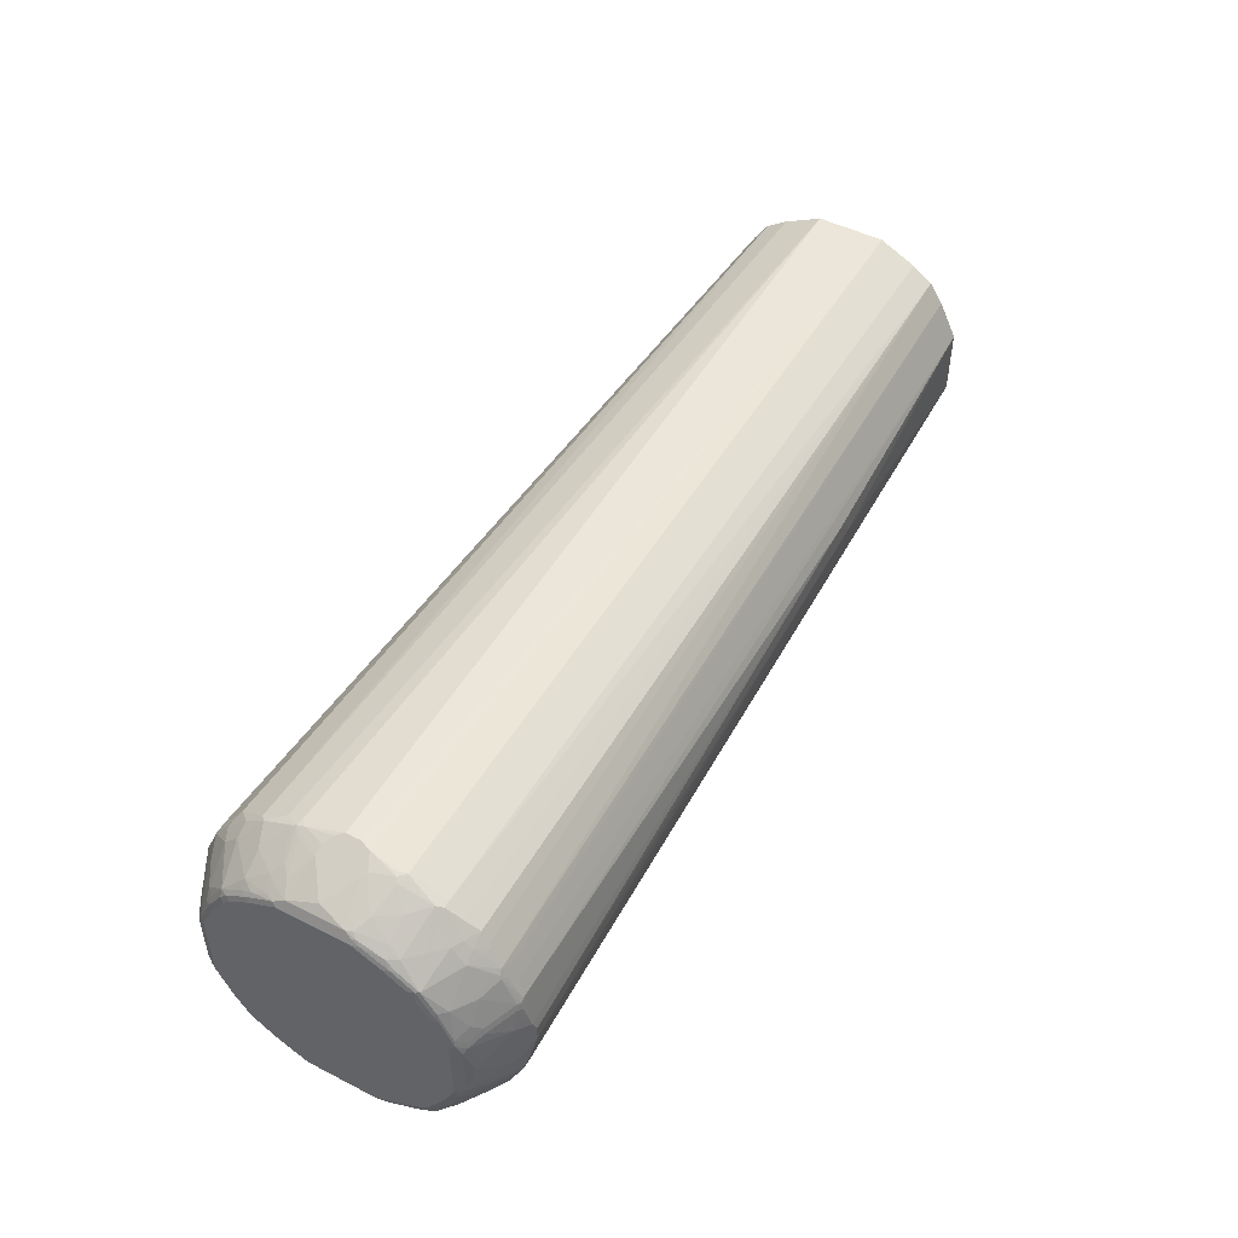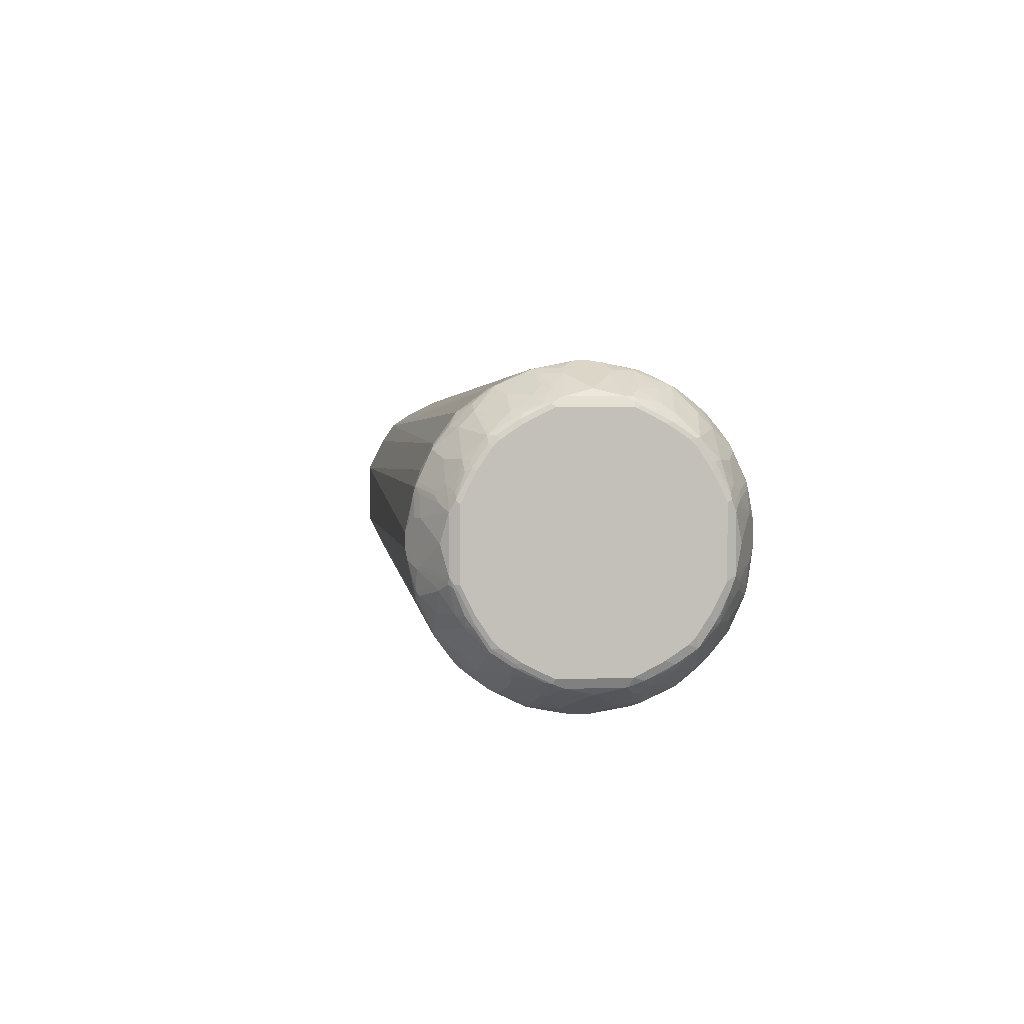
<metadata>
{"format":"obj","ext":"obj","renderer":"f3d","projection":"perspective","resolution":1024,"background":"white","views":[{"elev":48.9,"azim":119.5,"up":"+Z"},{"elev":3.3,"azim":81.3,"up":"+Z"}]}
</metadata>
<code>
v 0.8428 0.01015 -0.2336
v 0.8428 0.06091 -0.2234
v 0.8513 0.06937 -0.2217
v 0.8529 0.06091 -0.2234
v 0.8632 0.03045 -0.2234
v 0.8767 0.03384 -0.2166
v 0.9173 0.003384 -0.1963
v 0.8428 -0.01015 -0.2336
v -0.4628 0.05076 -0.1828
v 0.8416 0.07106 -0.2209
v 0.8428 0.09136 -0.2132
v 0.8581 0.07614 -0.2183
v 0.8665 0.06429 -0.2166
v 0.9071 0.05414 -0.1963
v 0.9275 0.04399 -0.1862
v 0.9105 -0.003384 -0.1997
v 0.8767 -0.02707 -0.2166
v 0.9275 -0.03722 -0.1862
v 0.8632 -0.03045 -0.2234
v 0.8497 -0.02369 -0.2301
v 0.8479 -0.02538 -0.231
v -0.4628 -0.05076 -0.1828
v -0.4628 0.1049 -0.1557
v 0.8394 0.1185 -0.1997
v 0.8394 0.09813 -0.2098
v 0.8497 0.1185 -0.1997
v 0.8564 0.1252 -0.1963
v 0.8529 0.1117 -0.2031
v 0.8665 0.115 -0.1963
v 0.8885 0.1066 -0.1878
v 0.8987 0.06598 -0.198
v 0.9258 0.05245 -0.1845
v 0.9291 0.06598 -0.1777
v 0.9343 0.05076 -0.1726
v 0.8699 -0.03384 -0.22
v 0.9206 -0.04399 -0.1895
v 0.9309 -0.05414 -0.1794
v 0.8598 -0.06429 -0.22
v 0.8529 -0.06091 -0.2234
v 0.8479 -0.07614 -0.2209
v -0.4628 -0.1049 -0.1557
v 0.8378 -0.09644 -0.2107
v 0.8378 -0.1168 -0.2006
v -0.4628 0.1354 -0.1354
v 0.8462 0.1252 -0.1963
v 0.8462 0.1659 -0.1659
v 0.8581 0.1472 -0.1777
v 0.8784 0.1472 -0.1675
v 0.8683 0.1269 -0.1878
v 0.8784 0.1168 -0.1878
v 0.9089 0.07614 -0.1878
v 0.919 0.1066 -0.1675
v 0.9275 0.09475 -0.1659
v 0.9291 0.1066 -0.1574
v 0.9343 -0.05076 -0.1726
v 0.9343 0.09136 -0.1523
v 0.9004 -0.05414 -0.1997
v 0.919 -0.05327 -0.1878
v 0.8987 -0.06347 -0.198
v 0.9309 -0.09475 -0.1591
v 0.9291 -0.06347 -0.1777
v 0.8581 -0.07362 -0.2183
v 0.8529 -0.07234 -0.2209
v 0.8598 -0.115 -0.1997
v 0.8529 -0.1117 -0.2031
v 0.8529 -0.1185 -0.1997
v -0.4628 -0.1354 -0.1354
v 0.8428 -0.1252 -0.1963
v 0.8529 -0.1252 -0.1963
v -0.4628 0.1557 -0.1049
v 0.8462 0.1963 -0.1252
v 0.8564 0.1963 -0.1252
v 0.8581 0.1777 -0.1472
v 0.8665 0.1659 -0.1557
v 0.8665 0.1557 -0.1659
v 0.8784 0.1675 -0.1472
v 0.9291 0.1371 -0.1371
v 0.8987 0.1269 -0.1675
v 0.9089 0.1168 -0.1675
v 0.9343 -0.09136 -0.1523
v 0.9343 0.1219 -0.132
v 0.9089 -0.07362 -0.1878
v 0.9317 -0.1028 -0.1523
v 0.9291 -0.1041 -0.1574
v 0.919 -0.1041 -0.1675
v 0.8885 -0.1041 -0.1878
v 0.8581 -0.1193 -0.198
v -0.4628 -0.1557 -0.1049
v 0.8428 -0.1523 -0.1764
v 0.8428 -0.1659 -0.1659
v 0.8479 -0.1803 -0.1472
v 0.8428 -0.1963 -0.1252
v 0.8479 -0.1472 -0.1803
v 0.8784 -0.1447 -0.1675
v 0.8581 -0.1447 -0.1777
v -0.4628 0.1828 -0.05076
v 0.8394 0.1997 -0.1185
v 0.8497 0.1997 -0.1185
v 0.8428 0.2132 -0.09136
v 0.8529 0.2031 -0.1117
v 0.8581 0.2183 -0.07614
v 0.8665 0.1963 -0.115
v 0.8784 0.1878 -0.1168
v 0.8683 0.1878 -0.1269
v 0.8987 0.1675 -0.1269
v 0.919 0.1675 -0.1066
v 0.9291 0.1574 -0.1066
v 0.9343 0.132 -0.1219
v 0.9089 0.1675 -0.1168
v 0.9343 -0.1219 -0.132
v 0.9317 -0.1333 -0.132
v 0.9291 -0.1345 -0.1371
v 0.8987 -0.1244 -0.1675
v 0.8632 -0.1219 -0.1929
v -0.4628 -0.1828 -0.05076
v 0.8632 -0.1557 -0.1659
v 0.8632 -0.1659 -0.1557
v 0.8529 -0.1963 -0.1252
v 0.8581 -0.2006 -0.1168
v 0.8428 -0.1997 -0.1185
v 0.8784 -0.165 -0.1472
v -0.4628 0.1828 0.05076
v -0.06084 0.2031 0.01015
v 0.8428 0.2336 -0.01015
v 0.8428 0.2234 -0.06091
v 0.8513 0.2217 -0.06937
v 0.8416 0.2209 -0.07106
v 0.8394 0.2098 -0.09813
v 0.8529 0.2234 -0.06091
v 0.8665 0.2166 -0.06429
v 0.8987 0.198 -0.06598
v 0.8885 0.1878 -0.1066
v 0.9291 0.1777 -0.06598
v 0.9275 0.1659 -0.09475
v 0.9089 0.1878 -0.07614
v 0.9343 0.1523 -0.09136
v 0.9343 -0.132 -0.1219
v 0.9317 -0.1536 -0.1015
v 0.9291 -0.1548 -0.1066
v 0.919 -0.165 -0.1066
v 0.9089 -0.165 -0.1168
v 0.8987 -0.165 -0.1269
v -0.4628 -0.1828 0.05076
v 0.8428 -0.2132 -0.09136
v 0.8479 -0.2209 -0.07614
v 0.8479 -0.231 -0.02538
v 0.8428 -0.2336 -0.01015
v 0.8529 -0.2171 -0.08121
v 0.9139 -0.1764 -0.09136
v 0.8834 -0.1967 -0.09136
v 0.8733 -0.2069 -0.08121
v 0.8632 -0.2171 -0.07106
v -0.03035 0.2031 0.04061
v -0.0406 0.2031 0.03045
v -0.4628 0.1557 0.1049
v 0.8378 0.2006 0.1168
v 0.8378 0.2107 0.09644
v 0.8479 0.2209 0.07614
v 0.8428 0.2336 0.01015
v 0.9173 0.1963 -0.003384
v 0.8767 0.2166 -0.03384
v 0.8632 0.2234 -0.03045
v 0.9071 0.1963 -0.05414
v 0.9275 0.1862 -0.04399
v 0.9258 0.1845 -0.05245
v 0.9343 0.1726 -0.05076
v 0.9343 -0.1523 -0.09136
v 0.9317 -0.1739 -0.06091
v 0.9275 -0.1659 -0.09136
v 0.919 -0.1701 -0.09644
v -0.4628 -0.1581 0.1002
v 0.8428 -0.2336 0.01015
v 0.8428 -0.2234 0.06091
v 0.8446 -0.2217 0.06937
v 0.8428 -0.2132 0.09136
v 0.8394 -0.2065 0.1049
v 0.8394 -0.1963 0.1252
v 0.8581 -0.2209 -0.06598
v 0.8529 -0.2234 -0.06091
v 0.8683 -0.2209 -0.03553
v 0.924 -0.1866 -0.05076
v 0.9038 -0.1967 -0.06091
v 0.8987 -0.2006 -0.05583
v 0.8479 0.231 0.02538
v -0.4628 0.1354 0.1354
v 0.8428 0.1963 0.1252
v 0.8529 0.1963 0.1252
v 0.8529 0.1997 0.1185
v 0.8529 0.2031 0.1117
v 0.8598 0.1997 0.115
v 0.8529 0.2209 0.07234
v 0.8529 0.2234 0.06091
v 0.8497 0.2301 0.02369
v 0.8632 0.2234 0.03045
v 0.8767 0.2166 0.02707
v 0.9105 0.1997 0.003384
v 0.9275 0.1862 0.03722
v 0.9343 0.1726 0.05076
v 0.9343 -0.1726 -0.05076
v 0.9309 -0.1794 -0.05076
v 0.9291 -0.1803 -0.05583
v -0.4628 -0.1557 0.1049
v 0.9089 -0.2006 -0.005076
v 0.8767 -0.2166 0.03045
v 0.8632 -0.2234 0.03045
v 0.8497 -0.2301 0.0203
v 0.8529 -0.2234 0.06091
v 0.8543 -0.2209 0.07106
v 0.8564 -0.1997 0.1185
v 0.8462 -0.1997 0.1185
v 0.8497 -0.1963 0.1252
v 0.8394 -0.1659 0.1659
v -0.4628 -0.1354 0.1354
v 0.919 -0.1904 -0.04568
v 0.8767 -0.2166 -0.03045
v 0.9275 -0.1862 -0.04061
v 0.8598 0.22 0.06429
v 0.8699 0.22 0.03384
v -0.4628 0.1049 0.1557
v 0.8428 0.1252 0.1963
v 0.8479 0.1472 0.1803
v 0.8428 0.1659 0.1659
v 0.8428 0.1764 0.1523
v 0.8479 0.1803 0.1472
v 0.8581 0.1777 0.1447
v 0.8784 0.1675 0.1447
v 0.8581 0.198 0.1193
v 0.8885 0.1878 0.1041
v 0.8581 0.2183 0.07362
v 0.9206 0.1895 0.04399
v 0.9309 0.1794 0.05414
v 0.9343 0.1523 0.09136
v 0.9343 -0.1726 0.05076
v 0.9173 -0.1963 -0
v 0.8665 -0.2166 0.06091
v 0.8598 -0.22 0.06091
v 0.9275 -0.1862 0.04061
v 0.9071 -0.1963 0.05076
v 0.8555 -0.2183 0.07614
v 0.8949 -0.2006 0.06091
v 0.8555 -0.1777 0.1472
v 0.8606 -0.198 0.1168
v 0.8632 -0.1929 0.1219
v 0.8758 -0.1675 0.1472
v 0.8555 -0.1472 0.1777
v 0.8497 -0.1252 0.1963
v 0.8394 -0.1252 0.1963
v -0.4628 -0.1049 0.1557
v 0.9004 0.1997 0.05414
v -0.4628 0.05076 0.1828
v 0.8428 0.1185 0.1997
v 0.8581 0.1168 0.2006
v 0.8529 0.1252 0.1963
v 0.8632 0.1557 0.1659
v 0.8632 0.1659 0.1557
v 0.8987 0.1675 0.1244
v 0.8632 0.1929 0.1219
v 0.8784 0.1472 0.165
v 0.9291 0.1371 0.1345
v 0.919 0.1675 0.1041
v 0.9089 0.1878 0.07362
v 0.8987 0.198 0.06347
v 0.919 0.1878 0.05327
v 0.9291 0.1777 0.06347
v 0.9309 0.1591 0.09475
v 0.9317 0.1523 0.1028
v 0.9343 0.132 0.1219
v 0.9343 -0.1523 0.09136
v 0.9317 -0.1777 0.05583
v 0.9309 -0.1794 0.05076
v 0.9173 -0.1862 0.06091
v 0.8961 -0.198 0.06598
v 0.886 -0.1878 0.1066
v 0.9165 -0.1675 0.1066
v 0.886 -0.1675 0.1371
v 0.9266 -0.1371 0.1371
v 0.8758 -0.1472 0.1675
v 0.8564 -0.1185 0.1997
v 0.8462 -0.1185 0.1997
v 0.8428 -0.09136 0.2132
v 0.8394 -0.1049 0.2065
v -0.4628 -0.05076 0.1828
v -0.4628 -0.1002 0.1581
v 0.8428 0.01015 0.2336
v 0.8479 0.02538 0.231
v 0.8479 0.07614 0.2209
v 0.8428 0.09136 0.2132
v 0.8529 0.08121 0.2171
v 0.8632 0.07106 0.2171
v 0.8733 0.08121 0.2069
v 0.8834 0.09136 0.1967
v 0.9139 0.09136 0.1764
v 0.919 0.1066 0.165
v 0.9089 0.1168 0.165
v 0.8987 0.1269 0.165
v 0.9291 0.1066 0.1548
v 0.9317 0.1015 0.1536
v 0.9317 0.132 0.1333
v 0.9291 0.1574 0.1041
v 0.9343 0.1219 0.132
v 0.9343 -0.132 0.1219
v 0.9317 -0.1574 0.09644
v 0.9275 -0.1659 0.09136
v 0.9266 -0.1777 0.06598
v 0.9063 -0.1878 0.07614
v 0.9266 -0.1574 0.1066
v 0.9317 -0.1371 0.1269
v 0.9317 -0.1269 0.1371
v 0.9266 -0.1066 0.1574
v 0.9165 -0.1066 0.1675
v 0.886 -0.1371 0.1675
v 0.8632 -0.1219 0.1929
v 0.8555 -0.07614 0.2183
v 0.8543 -0.07106 0.2209
v 0.8606 -0.1168 0.198
v 0.8446 -0.06937 0.2217
v 0.8428 -0.06091 0.2234
v 0.8428 -0.01015 0.2336
v 0.8683 0.03553 0.2209
v 0.8581 0.06598 0.2209
v 0.8529 0.06091 0.2234
v 0.8987 0.05583 0.2006
v 0.9038 0.06091 0.1967
v 0.924 0.05076 0.1866
v 0.9275 0.09136 0.1659
v 0.919 0.09644 0.1701
v 0.9317 0.06091 0.1739
v 0.9343 0.09136 0.1523
v 0.9343 -0.1219 0.132
v 0.9317 -0.09644 0.1574
v 0.9275 -0.09136 0.1659
v 0.9063 -0.07614 0.1878
v 0.886 -0.1066 0.1878
v 0.9266 -0.06598 0.1777
v 0.8961 -0.06598 0.198
v 0.8529 -0.06091 0.2234
v 0.8949 -0.06091 0.2006
v 0.8665 -0.06091 0.2166
v 0.8598 -0.06091 0.22
v 0.8497 -0.0203 0.2301
v 0.8632 -0.03045 0.2234
v 0.8767 -0.03045 0.2166
v 0.9089 0.005076 0.2006
v 0.8767 0.03045 0.2166
v 0.919 0.04568 0.1904
v 0.9275 0.04061 0.1862
v 0.9291 0.05583 0.1803
v 0.9309 0.05076 0.1794
v 0.9343 0.05076 0.1726
v 0.9343 -0.09136 0.1523
v 0.9317 -0.05583 0.1777
v 0.9173 -0.06091 0.1862
v 0.9071 -0.05076 0.1963
v 0.9275 -0.04061 0.1862
v 0.9173 -0 0.1963
v 0.9343 -0.05076 0.1726
v 0.9309 -0.05076 0.1794
f 1 2 3
f 209 242 243
f 209 243 244
f 209 244 241
f 211 241 212
f 212 241 245
f 212 245 246
f 212 246 247
f 212 247 213
f 209 239 242
f 213 247 248
f 216 237 234
f 217 249 218
f 217 229 262
f 217 262 249
f 218 249 230
f 219 250 251
f 219 251 220
f 220 251 252
f 215 216 234
f 220 252 253
f 209 241 211
f 208 240 272
f 198 265 232
f 199 233 270
f 199 270 237
f 199 237 216
f 199 216 200
f 203 234 204
f 204 235 236
f 204 236 205
f 208 272 239
f 204 234 237
f 204 238 235
f 205 236 207
f 205 207 206
f 207 236 208
f 208 239 209
f 208 236 235
f 208 235 238
f 208 238 240
f 204 237 238
f 220 253 221
f 221 253 254
f 221 254 222
f 232 265 266
f 232 266 267
f 233 268 302
f 233 302 269
f 233 269 270
f 237 270 269
f 237 269 304
f 237 304 271
f 231 299 265
f 237 271 238
f 238 272 240
f 239 272 273
f 239 273 242
f 241 244 277
f 241 277 245
f 242 273 243
f 243 273 274
f 243 274 275
f 238 271 272
f 231 264 299
f 231 263 264
f 230 263 231
f 222 254 255
f 222 255 224
f 222 224 223
f 224 255 225
f 225 255 226
f 226 256 257
f 226 257 227
f 226 255 254
f 226 254 258
f 226 258 259
f 226 259 256
f 227 257 256
f 227 256 260
f 227 260 228
f 228 260 261
f 228 261 262
f 228 262 229
f 230 249 262
f 230 262 263
f 198 231 265
f 243 275 244
f 197 230 231
f 194 218 195
f 160 196 230
f 160 230 197
f 160 197 164
f 160 164 161
f 161 164 163
f 164 197 231
f 164 231 198
f 164 198 166
f 160 218 196
f 168 200 201
f 168 199 200
f 169 201 181
f 171 177 202
f 172 180 203
f 172 203 204
f 172 204 205
f 172 205 206
f 172 206 207
f 168 201 169
f 172 207 174
f 160 195 218
f 159 194 195
f 152 182 183
f 152 183 178
f 153 158 184
f 153 184 159
f 153 159 154
f 155 185 186
f 155 186 156
f 156 186 187
f 159 195 160
f 156 187 188
f 156 158 157
f 158 188 189
f 158 189 190
f 158 190 191
f 158 191 192
f 158 192 184
f 159 184 193
f 159 193 194
f 156 188 158
f 172 174 173
f 174 207 208
f 174 208 175
f 185 219 220
f 185 220 221
f 185 221 222
f 185 222 223
f 185 223 186
f 186 223 224
f 186 224 187
f 187 224 225
f 184 194 193
f 187 225 226
f 187 227 188
f 188 227 189
f 189 227 190
f 190 228 229
f 190 229 191
f 190 227 228
f 191 229 217
f 191 217 192
f 187 226 227
f 184 218 194
f 184 217 218
f 184 192 217
f 175 208 209
f 175 209 210
f 175 210 177
f 175 177 176
f 177 210 209
f 177 209 211
f 177 211 212
f 177 212 213
f 177 213 202
f 178 183 180
f 180 183 214
f 180 214 216
f 180 216 215
f 180 215 234
f 180 234 203
f 181 201 216
f 181 216 214
f 181 214 183
f 181 183 182
f 196 218 230
f 151 182 152
f 244 275 276
f 245 277 278
f 310 312 311
f 310 331 334
f 310 334 332
f 312 333 315
f 313 315 333
f 313 333 335
f 313 335 337
f 313 337 314
f 310 333 312
f 314 336 316
f 314 353 338
f 314 338 339
f 314 339 336
f 316 336 318
f 316 318 317
f 318 336 340
f 318 340 341
f 318 341 342
f 314 337 353
f 318 342 343
f 310 332 333
f 309 330 331
f 291 323 292
f 292 323 324
f 292 324 325
f 292 325 326
f 292 326 293
f 293 326 325
f 293 325 296
f 296 325 297
f 309 331 310
f 297 325 327
f 297 349 328
f 297 328 300
f 297 300 298
f 301 329 308
f 301 308 307
f 302 306 303
f 308 329 350
f 308 350 330
f 297 327 349
f 318 343 319
f 319 343 355
f 319 355 344
f 336 339 341
f 336 341 340
f 338 353 342
f 338 342 339
f 339 342 341
f 342 353 354
f 342 354 355
f 342 355 343
f 335 353 337
f 344 355 346
f 346 357 356
f 346 356 349
f 346 349 348
f 346 348 347
f 346 355 354
f 351 356 357
f 351 357 354
f 352 354 353
f 346 354 357
f 335 352 353
f 334 354 352
f 334 351 354
f 319 344 346
f 319 346 345
f 319 345 322
f 319 322 320
f 322 345 324
f 322 324 323
f 324 346 347
f 324 347 325
f 324 345 346
f 325 347 327
f 327 348 349
f 327 347 348
f 330 350 356
f 330 356 351
f 330 351 331
f 331 351 334
f 332 334 352
f 332 352 335
f 332 335 333
f 290 323 291
f 244 276 277
f 289 320 322
f 289 322 323
f 252 293 294
f 252 294 295
f 252 295 258
f 252 258 253
f 253 258 254
f 256 259 260
f 258 295 259
f 259 296 297
f 252 292 293
f 259 297 298
f 259 266 299
f 259 299 260
f 259 295 294
f 259 294 293
f 259 293 296
f 260 299 264
f 260 264 261
f 261 264 262
f 259 298 266
f 262 264 263
f 252 291 292
f 252 289 290
f 245 278 246
f 246 278 279
f 246 279 247
f 247 279 280
f 247 280 281
f 247 281 282
f 247 282 283
f 247 283 248
f 252 290 291
f 250 284 285
f 250 286 287
f 250 287 251
f 250 282 318
f 250 318 284
f 251 287 286
f 251 286 252
f 252 286 288
f 252 288 289
f 250 285 286
f 265 299 266
f 266 298 267
f 267 298 300
f 278 313 314
f 278 314 280
f 278 280 279
f 278 312 315
f 278 315 313
f 280 314 316
f 280 316 282
f 280 282 281
f 277 312 278
f 282 316 317
f 284 318 319
f 284 319 285
f 285 319 320
f 285 320 321
f 285 321 286
f 286 321 320
f 286 320 289
f 286 289 288
f 282 317 318
f 277 311 312
f 276 311 277
f 276 310 311
f 268 301 307
f 268 307 302
f 269 302 303
f 269 303 304
f 271 305 272
f 271 304 305
f 272 305 273
f 273 305 274
f 274 305 304
f 274 304 303
f 274 303 306
f 274 306 276
f 274 276 275
f 276 306 302
f 276 302 307
f 276 307 308
f 276 308 330
f 276 330 309
f 276 309 310
f 289 323 290
f 150 182 151
f 200 216 201
f 149 181 182
f 34 232 267
f 34 267 300
f 34 300 328
f 34 328 349
f 34 349 356
f 34 356 350
f 34 350 329
f 34 329 301
f 34 198 232
f 34 301 268
f 34 233 199
f 34 199 167
f 34 167 137
f 34 137 110
f 34 110 80
f 34 80 55
f 35 36 57
f 35 57 38
f 34 268 233
f 36 37 58
f 34 166 198
f 34 108 136
f 27 46 47
f 27 47 48
f 27 48 49
f 27 49 50
f 27 50 30
f 27 30 29
f 30 50 79
f 30 79 52
f 34 136 166
f 30 52 51
f 32 51 33
f 33 52 53
f 33 53 54
f 33 54 56
f 33 56 34
f 33 51 52
f 34 56 81
f 34 81 108
f 31 51 32
f 36 58 59
f 36 59 57
f 37 60 84
f 46 73 74
f 46 74 75
f 46 75 47
f 47 75 48
f 48 75 74
f 48 74 76
f 48 76 77
f 48 77 78
f 46 72 73
f 48 78 49
f 49 79 50
f 52 77 54
f 52 54 53
f 52 79 77
f 54 77 81
f 54 81 56
f 58 61 59
f 59 61 82
f 49 78 79
f 46 71 72
f 44 46 45
f 44 71 46
f 37 84 61
f 37 61 58
f 37 55 80
f 37 80 60
f 38 57 59
f 38 59 62
f 38 62 63
f 38 63 39
f 39 63 40
f 40 63 64
f 40 64 65
f 40 65 66
f 40 66 43
f 40 43 42
f 41 43 68
f 41 68 67
f 43 66 69
f 43 69 68
f 44 70 71
f 27 45 46
f 59 82 86
f 24 27 26
f 23 45 24
f 7 15 18
f 7 18 36
f 7 36 16
f 8 17 19
f 8 19 20
f 8 20 21
f 8 21 22
f 9 22 41
f 7 17 8
f 9 41 67
f 9 88 115
f 9 115 143
f 9 143 171
f 9 171 202
f 9 202 213
f 9 213 248
f 9 248 283
f 9 283 282
f 9 67 88
f 9 282 250
f 7 35 17
f 6 15 7
f 1 3 4
f 1 4 5
f 1 5 6
f 1 6 7
f 1 7 8
f 1 8 22
f 1 22 9
f 1 9 2
f 7 16 35
f 2 9 3
f 3 10 11
f 3 11 12
f 3 12 4
f 4 12 13
f 4 13 6
f 4 6 5
f 6 13 14
f 6 14 15
f 3 9 10
f 9 250 219
f 9 219 185
f 9 185 155
f 15 33 34
f 15 34 55
f 15 55 37
f 15 37 18
f 15 31 32
f 16 36 35
f 17 35 19
f 18 37 36
f 15 32 33
f 19 35 21
f 21 35 38
f 21 38 39
f 21 39 40
f 149 182 150
f 22 40 42
f 22 42 43
f 22 43 41
f 23 44 45
f 19 21 20
f 14 31 15
f 12 27 29
f 12 28 27
f 9 155 122
f 9 122 96
f 9 96 70
f 9 70 44
f 9 44 23
f 9 23 24
f 9 24 25
f 9 25 11
f 9 11 10
f 11 25 24
f 11 24 26
f 11 26 27
f 11 27 28
f 11 28 12
f 12 29 30
f 12 30 51
f 12 51 31
f 12 31 14
f 12 14 13
f 24 45 27
f 59 86 62
f 21 40 22
f 60 83 84
f 115 146 147
f 115 147 172
f 115 172 143
f 117 121 118
f 118 121 119
f 119 148 145
f 119 145 120
f 119 121 142
f 115 145 146
f 119 142 141
f 119 140 149
f 119 149 150
f 119 150 151
f 119 151 152
f 119 152 148
f 120 145 144
f 122 153 154
f 122 154 123
f 119 141 140
f 122 155 156
f 115 144 145
f 112 142 121
f 103 132 106
f 103 106 109
f 103 109 105
f 103 105 104
f 106 133 134
f 106 134 107
f 106 132 135
f 106 135 133
f 115 120 144
f 107 134 133
f 107 166 136
f 110 137 111
f 111 138 112
f 111 137 138
f 112 138 139
f 112 139 140
f 112 140 141
f 112 141 142
f 107 133 166
f 122 156 157
f 122 157 158
f 122 158 153
f 140 170 149
f 143 172 173
f 143 173 174
f 143 174 175
f 143 175 176
f 143 176 177
f 143 177 171
f 145 148 152
f 140 169 170
f 145 152 178
f 145 179 146
f 146 179 178
f 146 178 180
f 146 180 147
f 147 180 172
f 149 170 169
f 149 169 181
f 60 80 83
f 145 178 179
f 139 169 140
f 138 199 168
f 138 167 199
f 123 159 124
f 124 159 160
f 124 160 161
f 124 161 162
f 124 162 129
f 124 129 126
f 124 126 125
f 129 162 161
f 129 161 130
f 130 161 163
f 131 163 164
f 131 164 165
f 131 165 135
f 133 135 165
f 133 165 164
f 133 164 166
f 137 167 138
f 138 168 169
f 138 169 139
f 101 132 102
f 101 135 132
f 123 154 159
f 101 163 131
f 72 99 100
f 72 100 101
f 72 101 102
f 72 102 132
f 72 132 103
f 72 103 104
f 72 104 76
f 72 76 73
f 72 98 99
f 73 76 74
f 76 105 77
f 77 106 107
f 77 107 136
f 77 136 108
f 77 108 81
f 77 79 78
f 77 105 109
f 77 109 106
f 76 104 105
f 71 97 98
f 70 97 71
f 70 96 97
f 61 84 85
f 101 131 135
f 61 85 82
f 62 86 64
f 62 64 63
f 64 87 65
f 64 86 87
f 65 87 66
f 66 87 69
f 67 68 89
f 67 89 90
f 67 90 91
f 67 91 92
f 67 92 88
f 68 69 93
f 68 93 89
f 69 87 94
f 69 94 95
f 69 95 93
f 80 110 83
f 82 85 86
f 71 98 72
f 83 112 84
f 94 114 113
f 94 113 112
f 94 112 121
f 96 122 123
f 96 123 124
f 96 124 125
f 96 125 126
f 96 127 99
f 96 99 128
f 96 128 97
f 97 128 99
f 97 99 98
f 99 127 126
f 99 126 101
f 99 101 100
f 101 126 129
f 83 111 112
f 101 129 130
f 101 130 163
f 94 116 95
f 94 117 116
f 96 126 127
f 94 121 117
f 83 110 111
f 84 112 85
f 85 112 113
f 85 113 114
f 85 114 87
f 87 114 94
f 88 92 120
f 88 120 115
f 89 93 90
f 85 87 86
f 90 116 117
f 90 117 91
f 91 118 92
f 91 117 118
f 92 118 119
f 90 93 116
f 92 119 120
f 93 95 116

</code>
